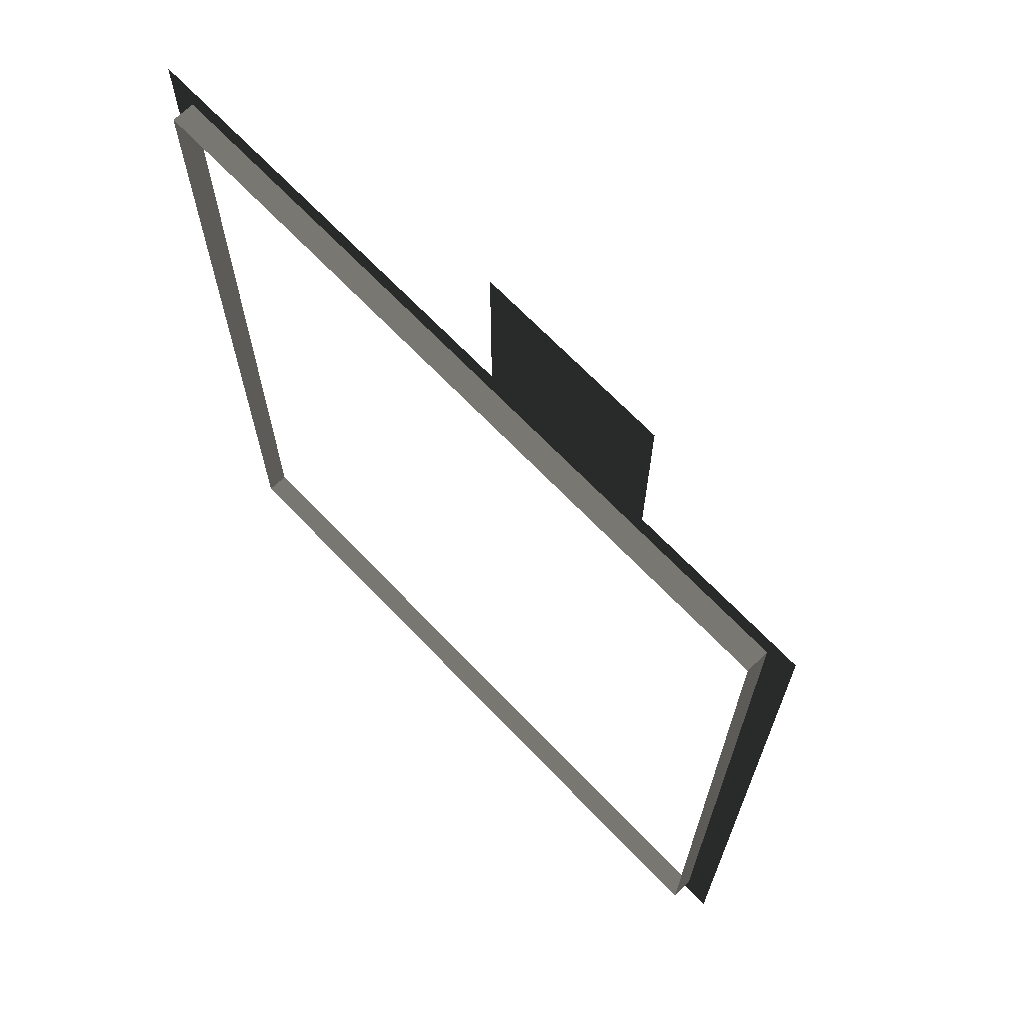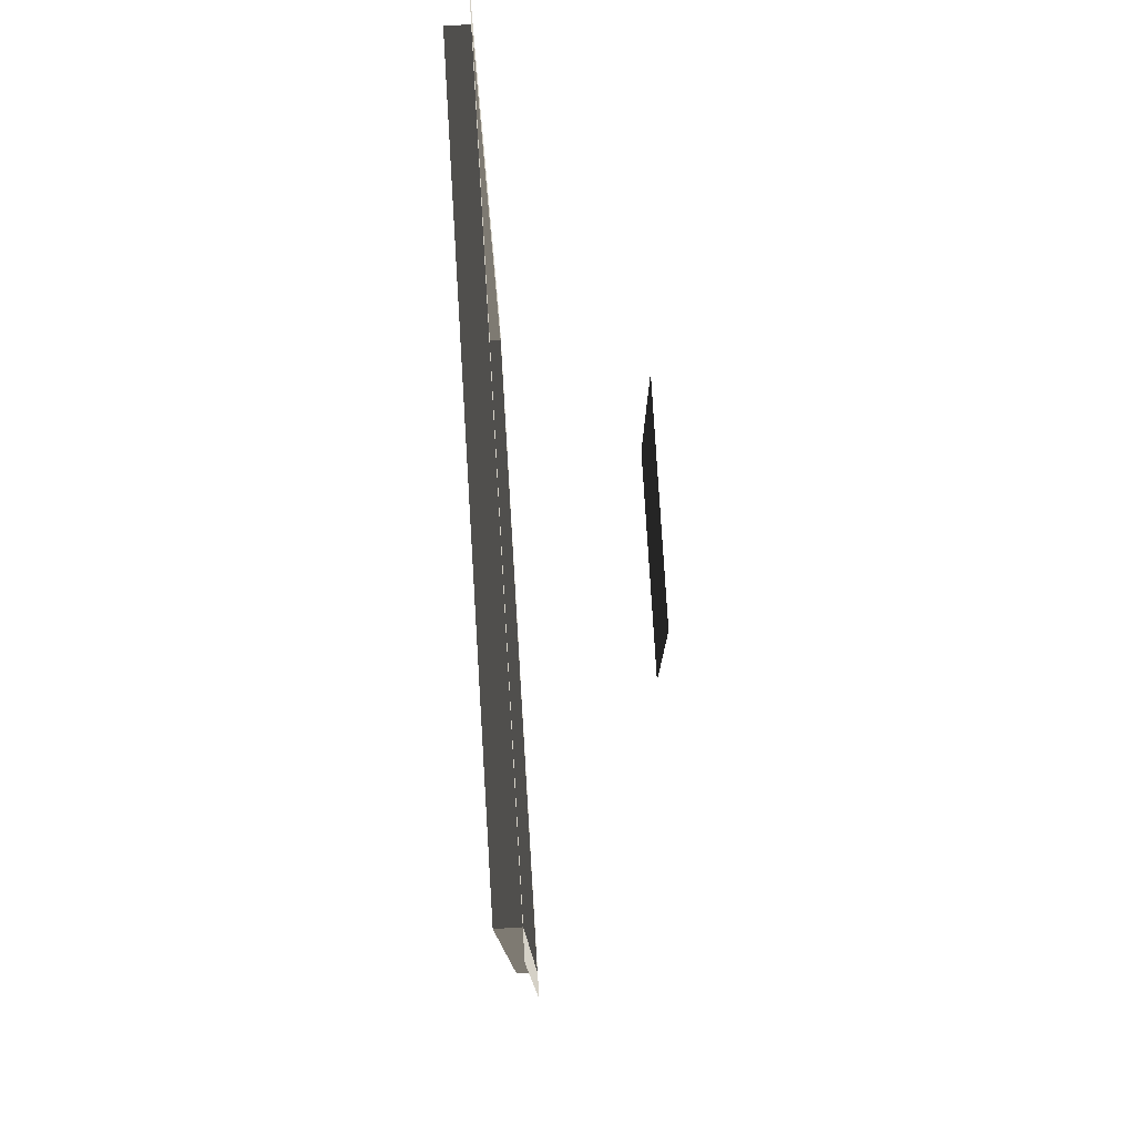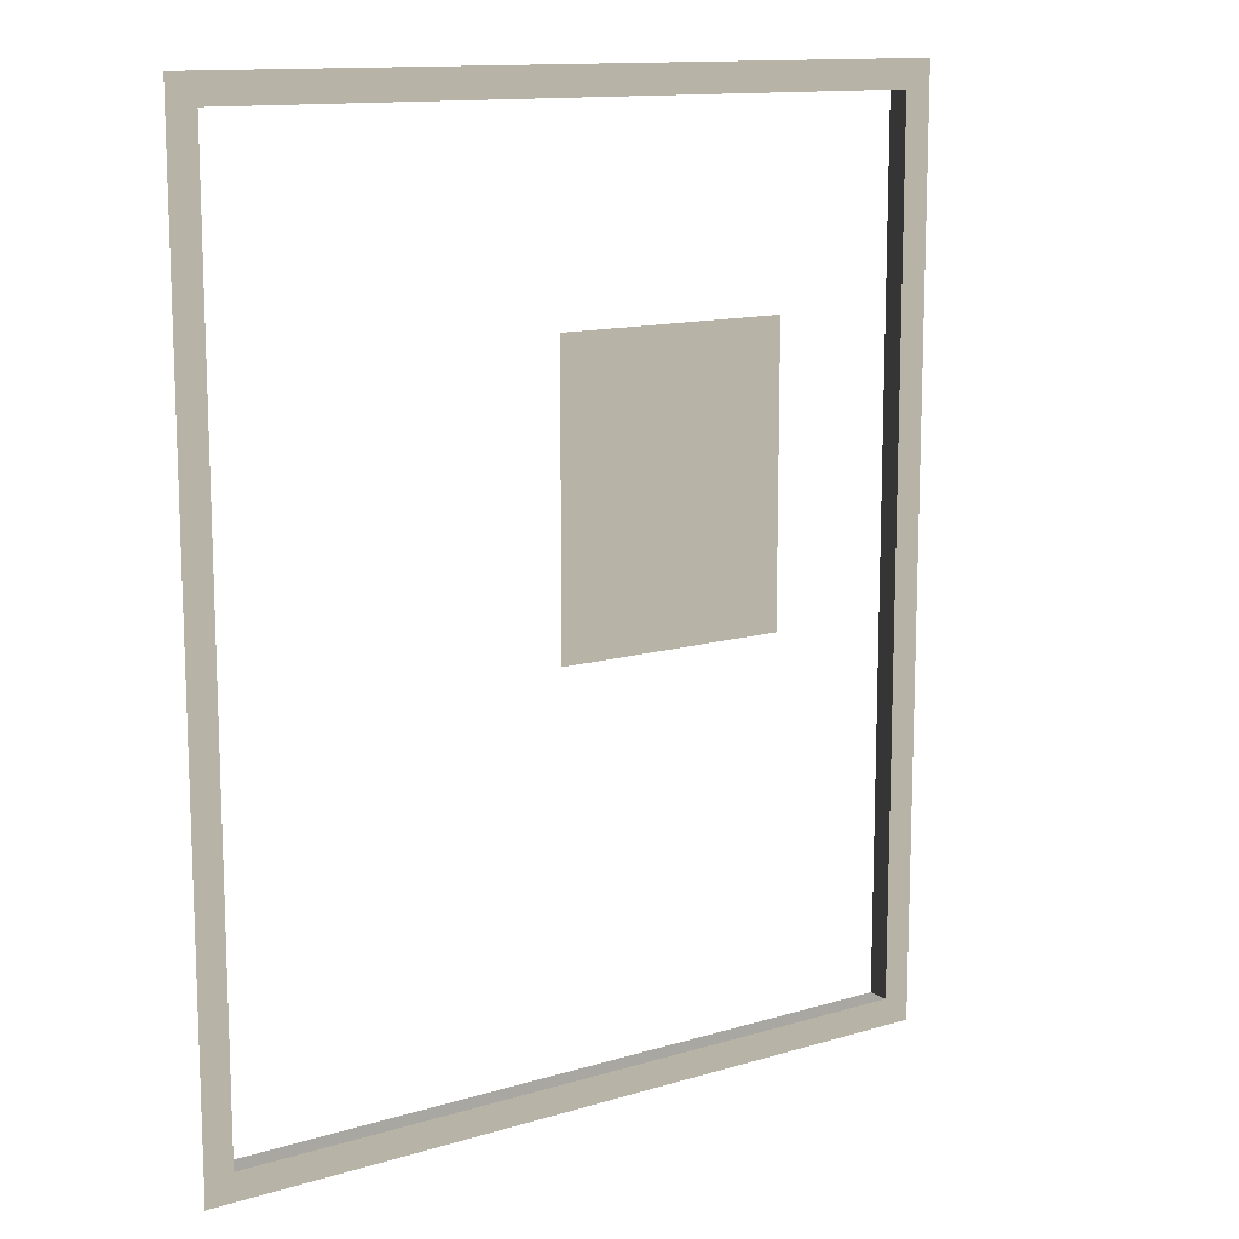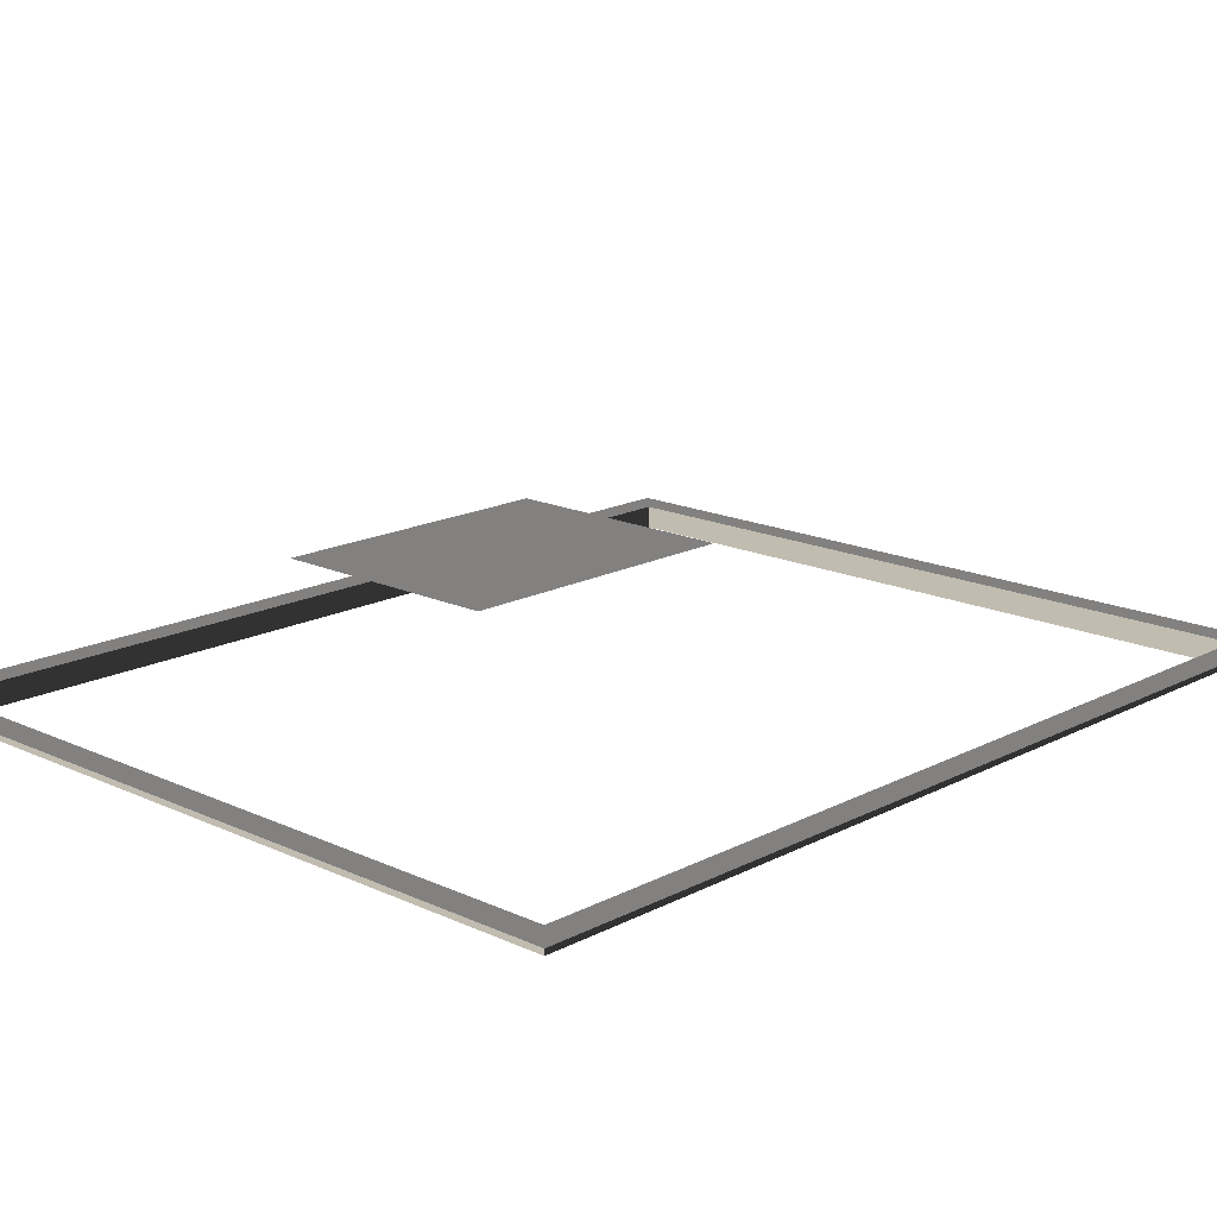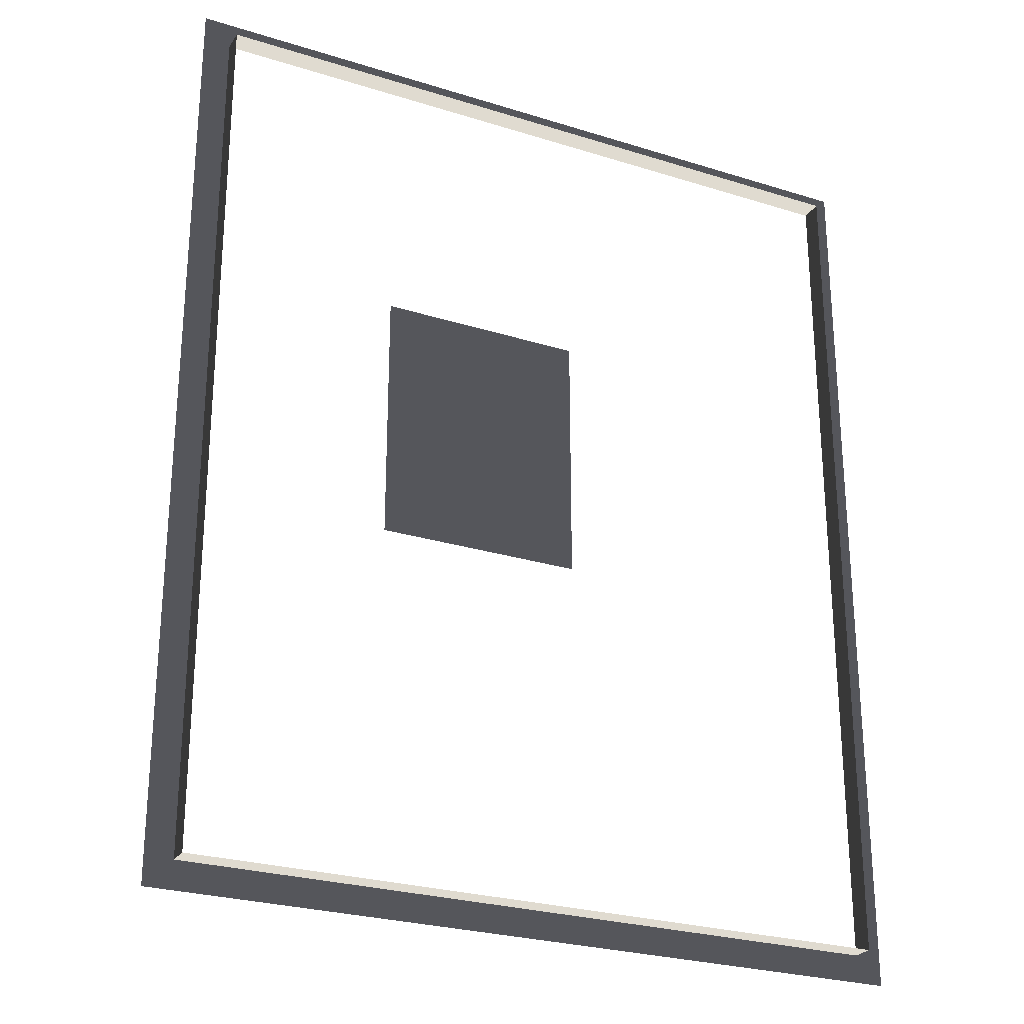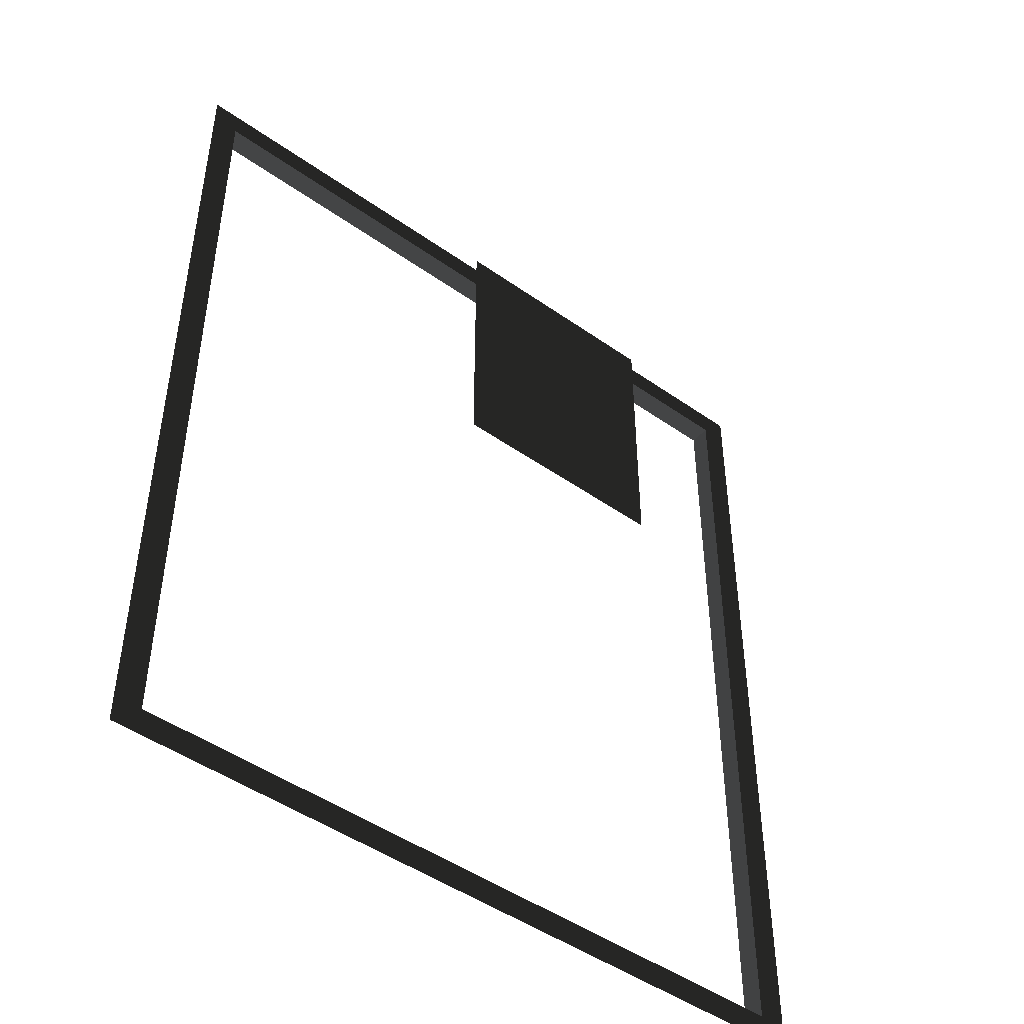
<metadata>
{"format":"obj","ext":"obj","renderer":"f3d","projection":"perspective","resolution":1024,"background":"white","views":[{"elev":68.6,"azim":-133.8,"up":"+Y"},{"elev":78.7,"azim":-93.5,"up":"+Y"},{"elev":12.9,"azim":-34.7,"up":"+Y"},{"elev":16.6,"azim":-136.6,"up":"+Z"},{"elev":-26.2,"azim":153.7,"up":"+Y"},{"elev":-47.3,"azim":-38.6,"up":"+Y"}]}
</metadata>
<code>
v 12.12 -16.16 50.59
v 12.12 -16.16 49.81
v 12.12 13.76 49.81
v 12.12 13.76 50.59
v 12.12 -16.16 50.59
v 13.06 -17.1 50.59
v -13.06 -17.1 50.59
v -12.12 -16.16 50.59
v 12.12 13.76 50.59
v 13.06 14.7 50.59
v -12.12 13.76 50.59
v -13.06 14.7 50.59
v -12.12 -16.16 50.59
v -12.12 -16.16 49.81
v 12.12 -16.16 49.81
v 12.12 -16.16 50.59
v -12.12 13.76 50.59
v -12.12 13.76 49.81
v -12.12 -16.16 49.81
v -12.12 -16.16 50.59
v 12.12 13.76 50.59
v 12.12 13.76 49.81
v -12.12 13.76 49.81
v -12.12 13.76 50.59
v 3.768 -1.575 55.06
v -3.768 -1.575 55.06
v -3.768 7.728 55.06
v 3.768 7.728 55.06
g Building_t_1.001_34570_35
f 1 3 2
f 1 4 3
f 5 7 6
f 5 8 7
f 9 5 6
f 9 6 10
f 11 9 10
f 11 10 12
f 8 12 7
f 8 11 12
f 13 15 14
f 13 16 15
f 17 19 18
f 17 20 19
f 21 23 22
f 21 24 23
f 25 27 26
f 25 28 27

</code>
